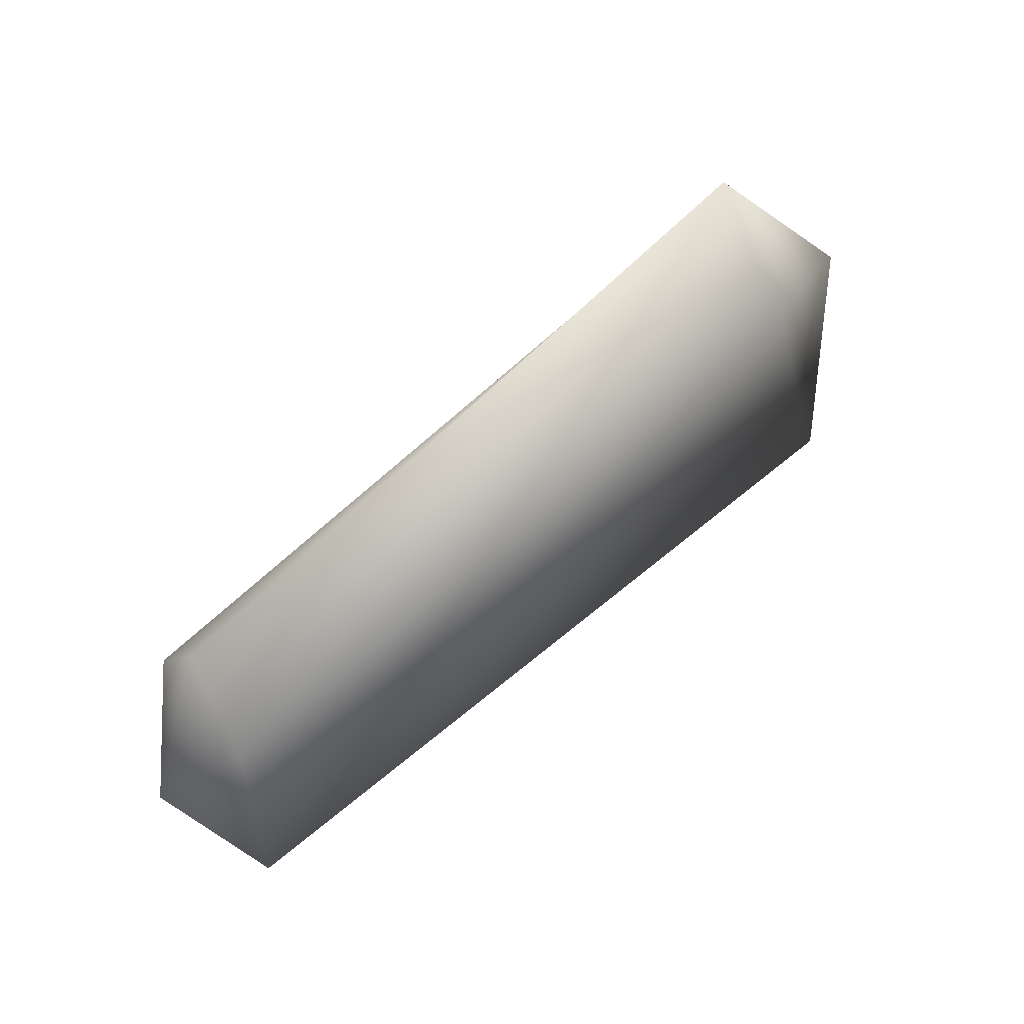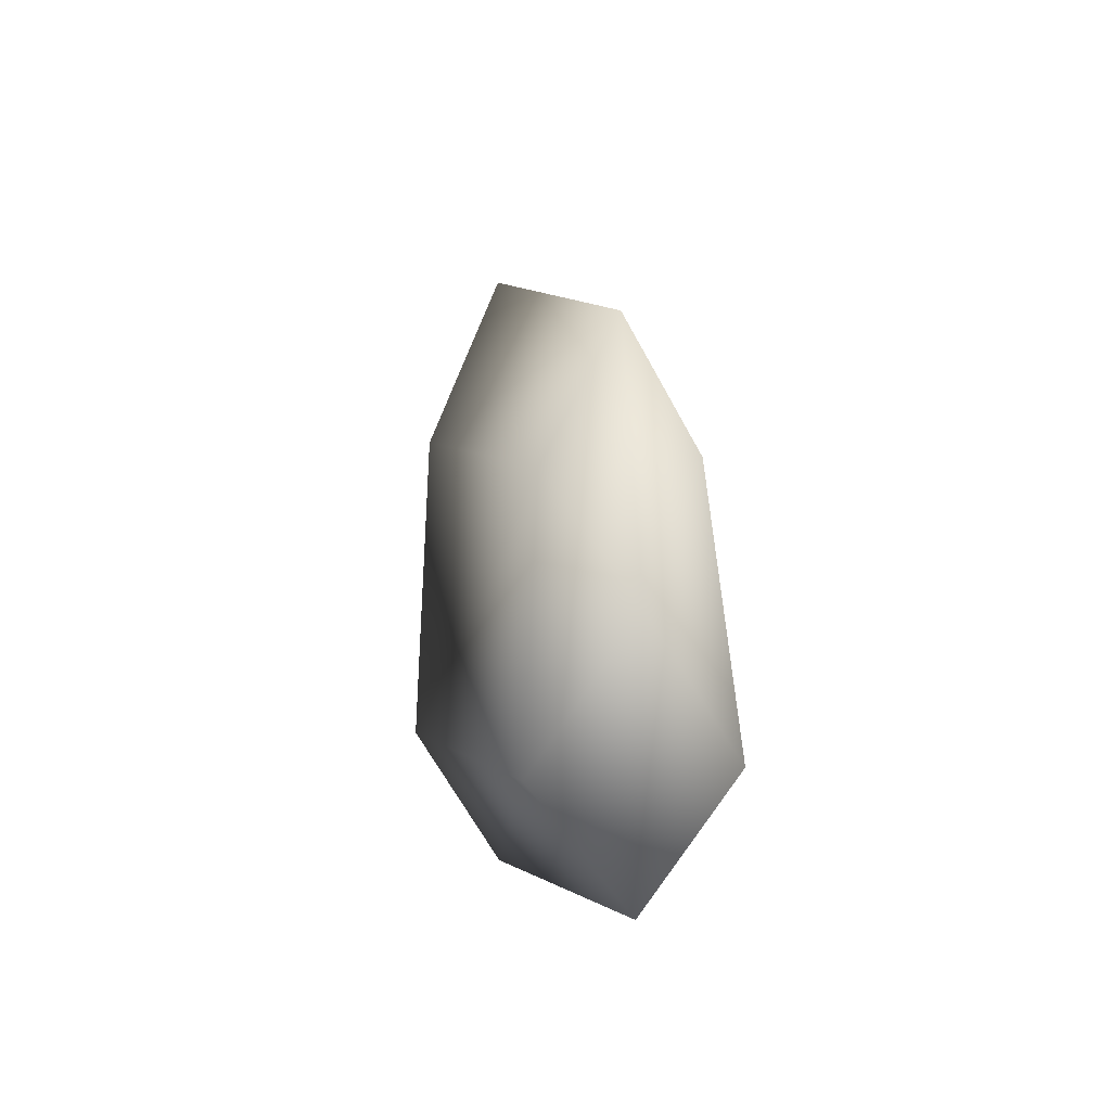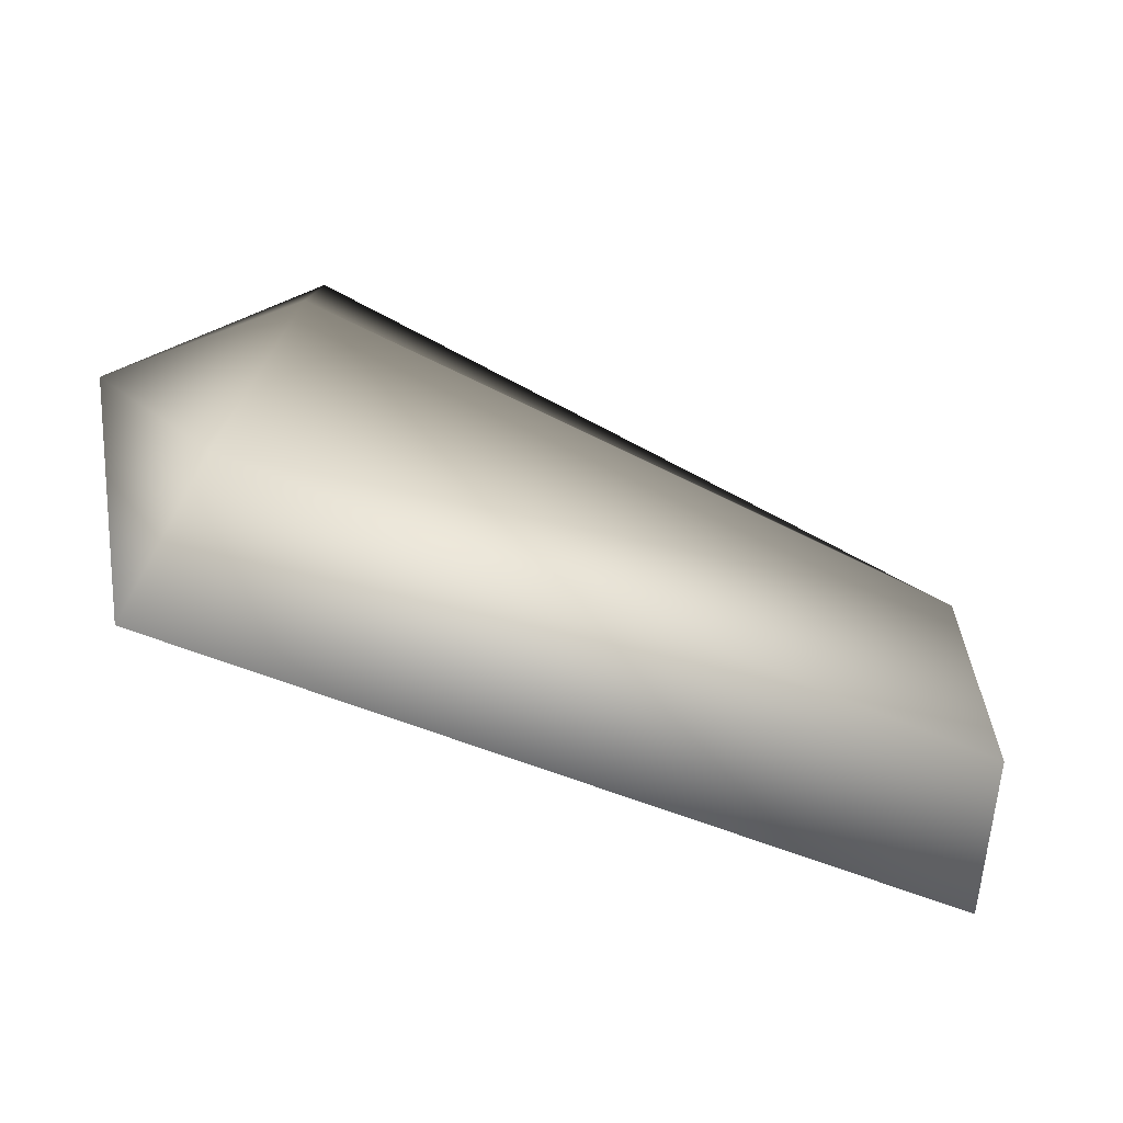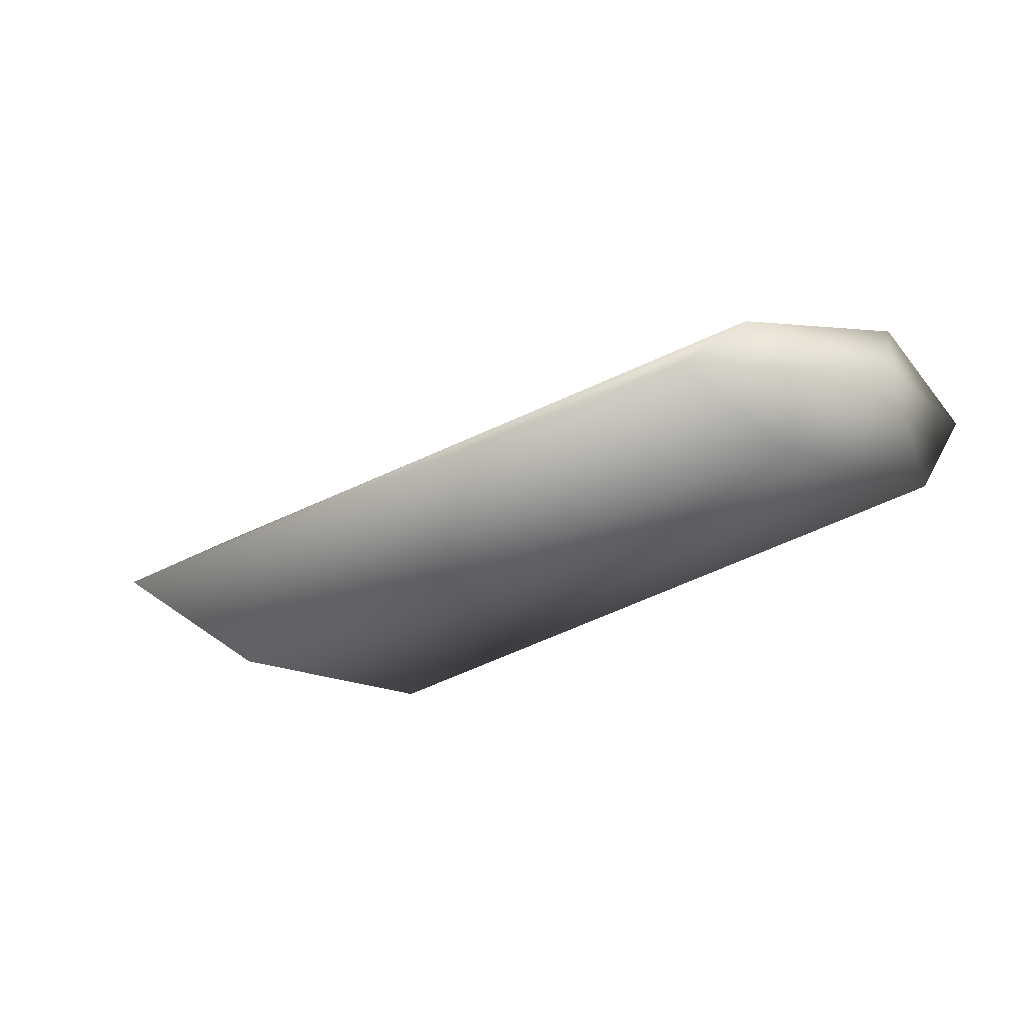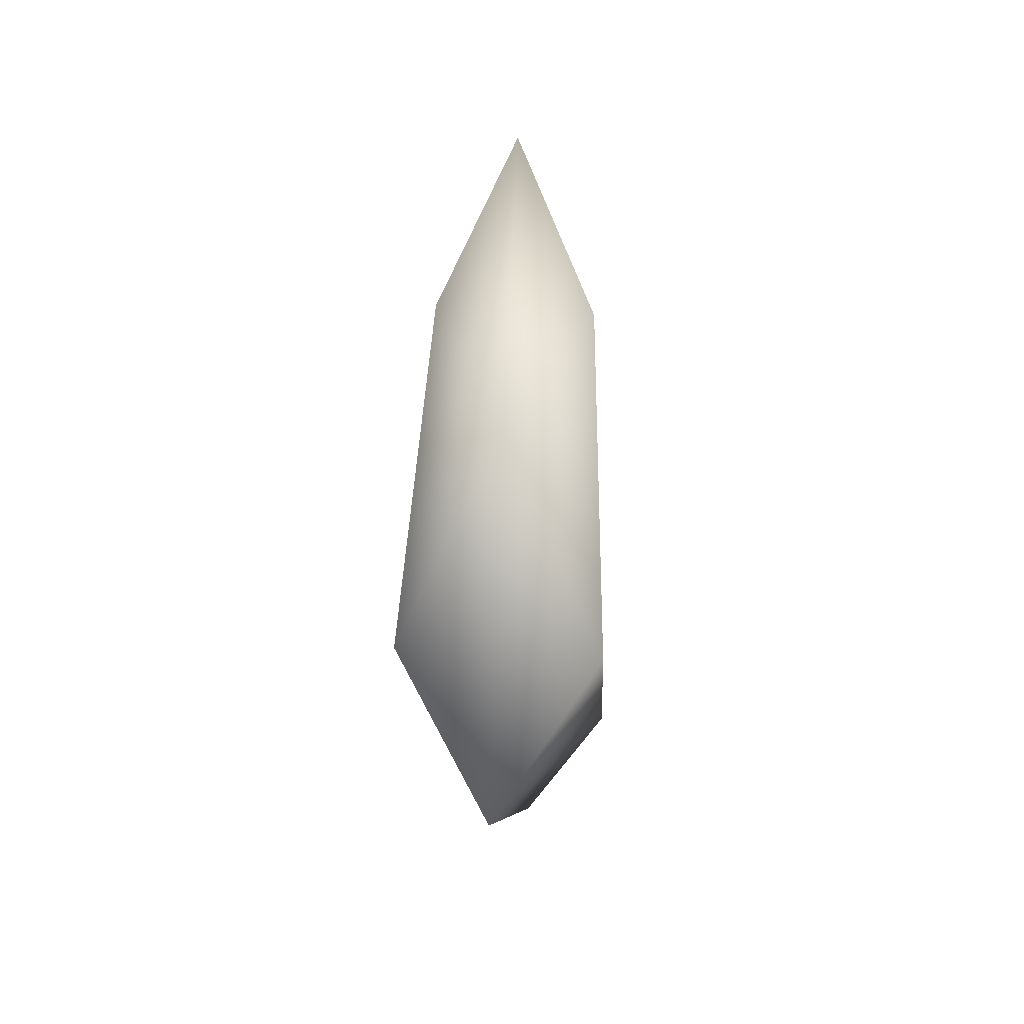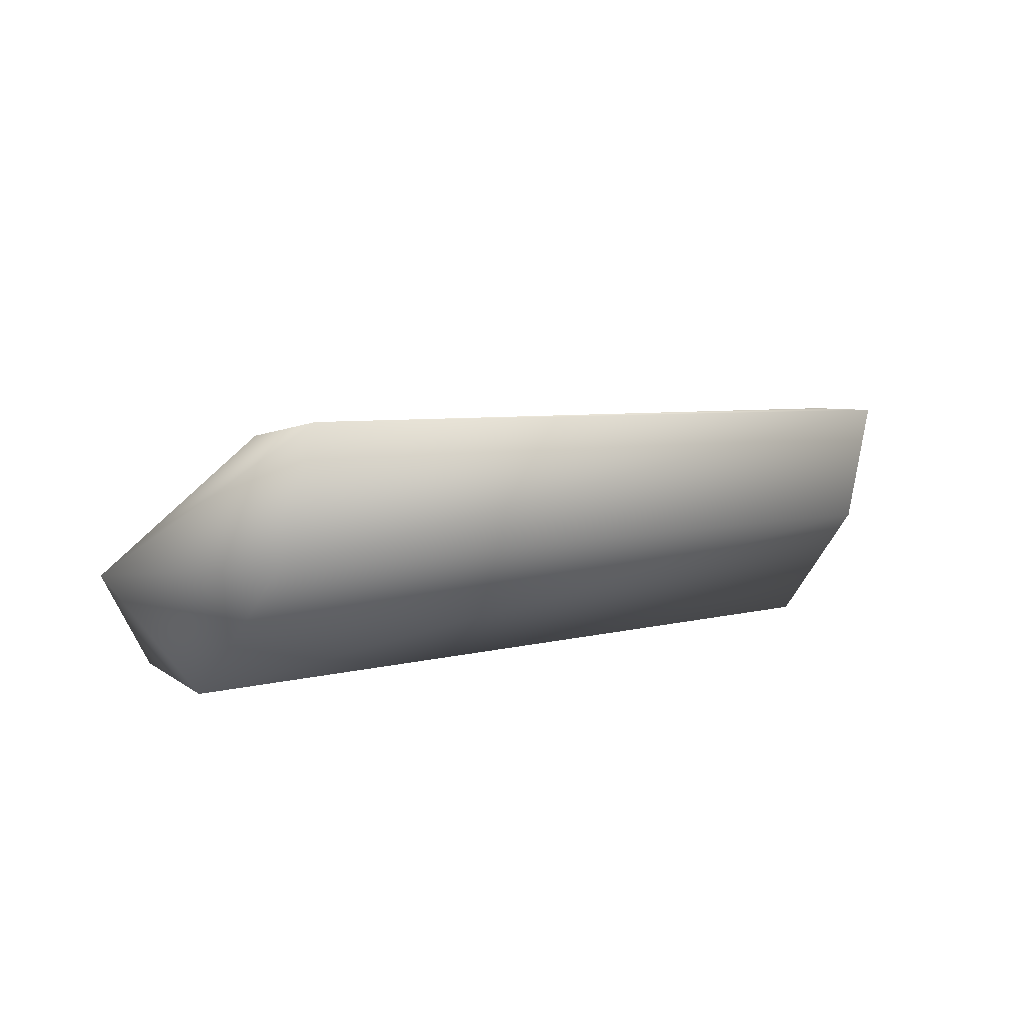
<metadata>
{"format":"obj","ext":"obj","renderer":"f3d","projection":"perspective","resolution":1024,"background":"white","views":[{"elev":63.3,"azim":155.5,"up":"+Z"},{"elev":-5.6,"azim":95.2,"up":"+Z"},{"elev":-55.0,"azim":-8.0,"up":"+Z"},{"elev":-8.6,"azim":42.6,"up":"+Y"},{"elev":-5.2,"azim":-72.7,"up":"+Z"},{"elev":-25.8,"azim":-12.3,"up":"+Y"}]}
</metadata>
<code>
v 6 1 14
v -1 -1 37
v 1 -7 25
v 6 1 14
v 1 -7 25
v 2 -8 2
v 6 1 14
v 2 -8 2
v 0 0 -8
v 6 1 14
v 0 0 -8
v -1 8 3
v 6 1 14
v -1 8 3
v -2 5 26
v 6 1 14
v -2 5 26
v -1 -1 37
v -1 -1 37
v -59 -17 52
v -60 -24 36
v -1 -1 37
v -60 -24 36
v 1 -7 25
v 1 -7 25
v -60 -24 36
v -65 -26 7
v 1 -7 25
v -65 -26 7
v 2 -8 2
v 2 -8 2
v -65 -26 7
v -70 -18 -6
v 2 -8 2
v -70 -18 -6
v 0 0 -8
v 0 0 -8
v -70 -18 -6
v -70 -10 8
v 0 0 -8
v -70 -10 8
v -1 8 3
v -1 8 3
v -70 -10 8
v -63 -11 37
v -1 8 3
v -63 -11 37
v -2 5 26
v -2 5 26
v -63 -11 37
v -59 -17 52
v -2 5 26
v -59 -17 52
v -1 -1 37
v -76 -21 24
v -60 -24 36
v -59 -17 52
v -76 -21 24
v -65 -26 7
v -60 -24 36
v -76 -21 24
v -70 -18 -6
v -65 -26 7
v -76 -21 24
v -70 -10 8
v -70 -18 -6
v -76 -21 24
v -63 -11 37
v -70 -10 8
v -76 -21 24
v -59 -17 52
v -63 -11 37
f 1 2 3
f 4 5 6
f 7 8 9
f 10 11 12
f 13 14 15
f 16 17 18
f 19 20 21
f 22 23 24
f 25 26 27
f 28 29 30
f 31 32 33
f 34 35 36
f 37 38 39
f 40 41 42
f 43 44 45
f 46 47 48
f 49 50 51
f 52 53 54
f 55 56 57
f 58 59 60
f 61 62 63
f 64 65 66
f 67 68 69
f 70 71 72

</code>
